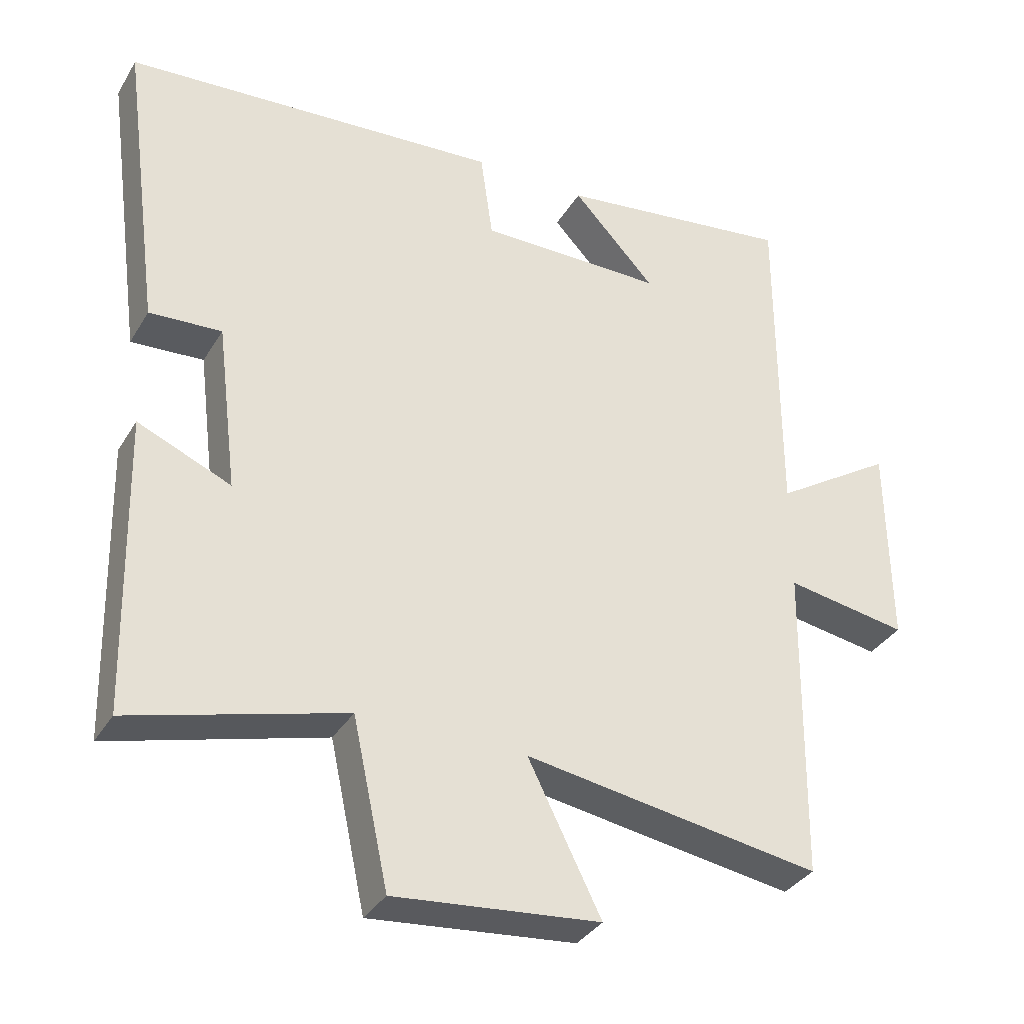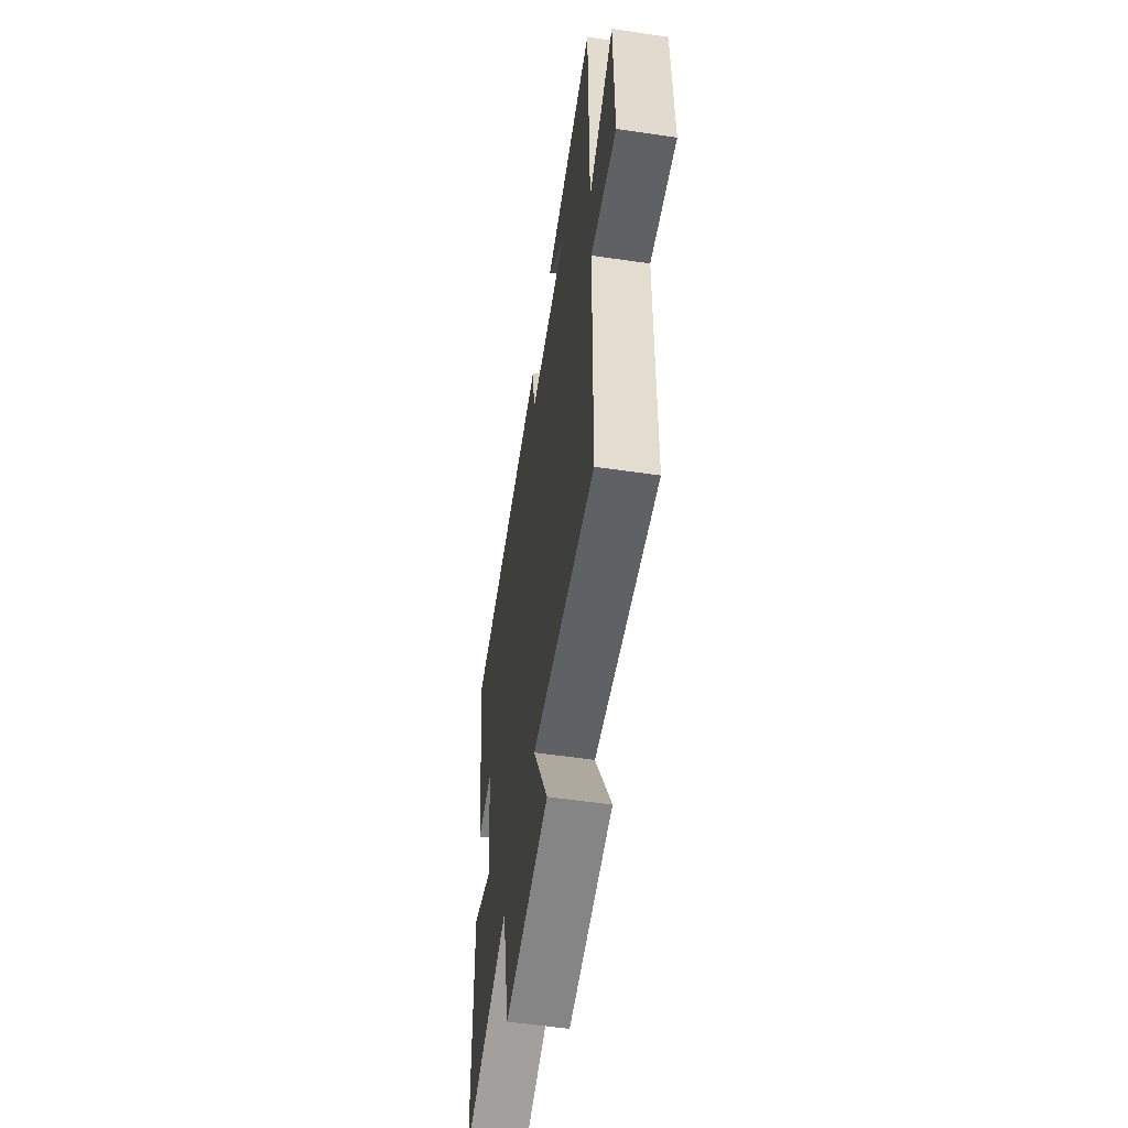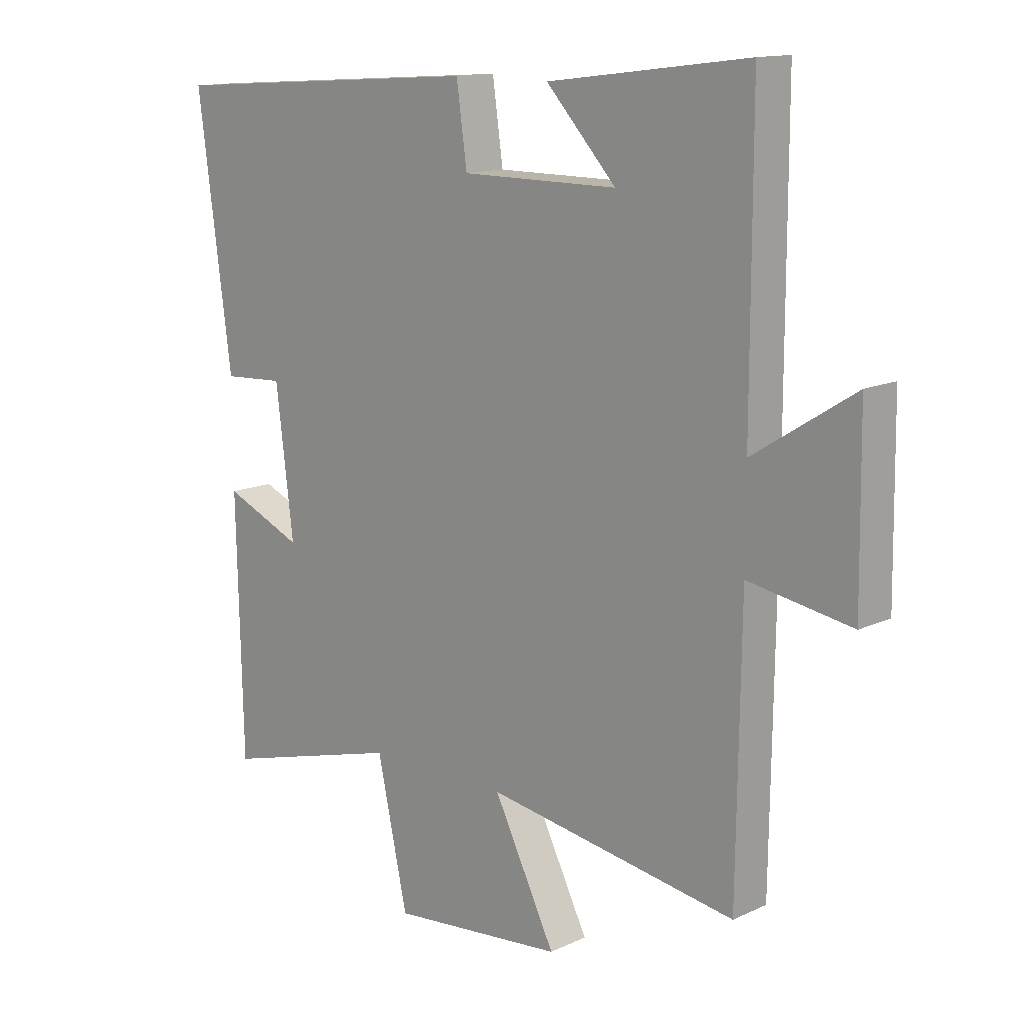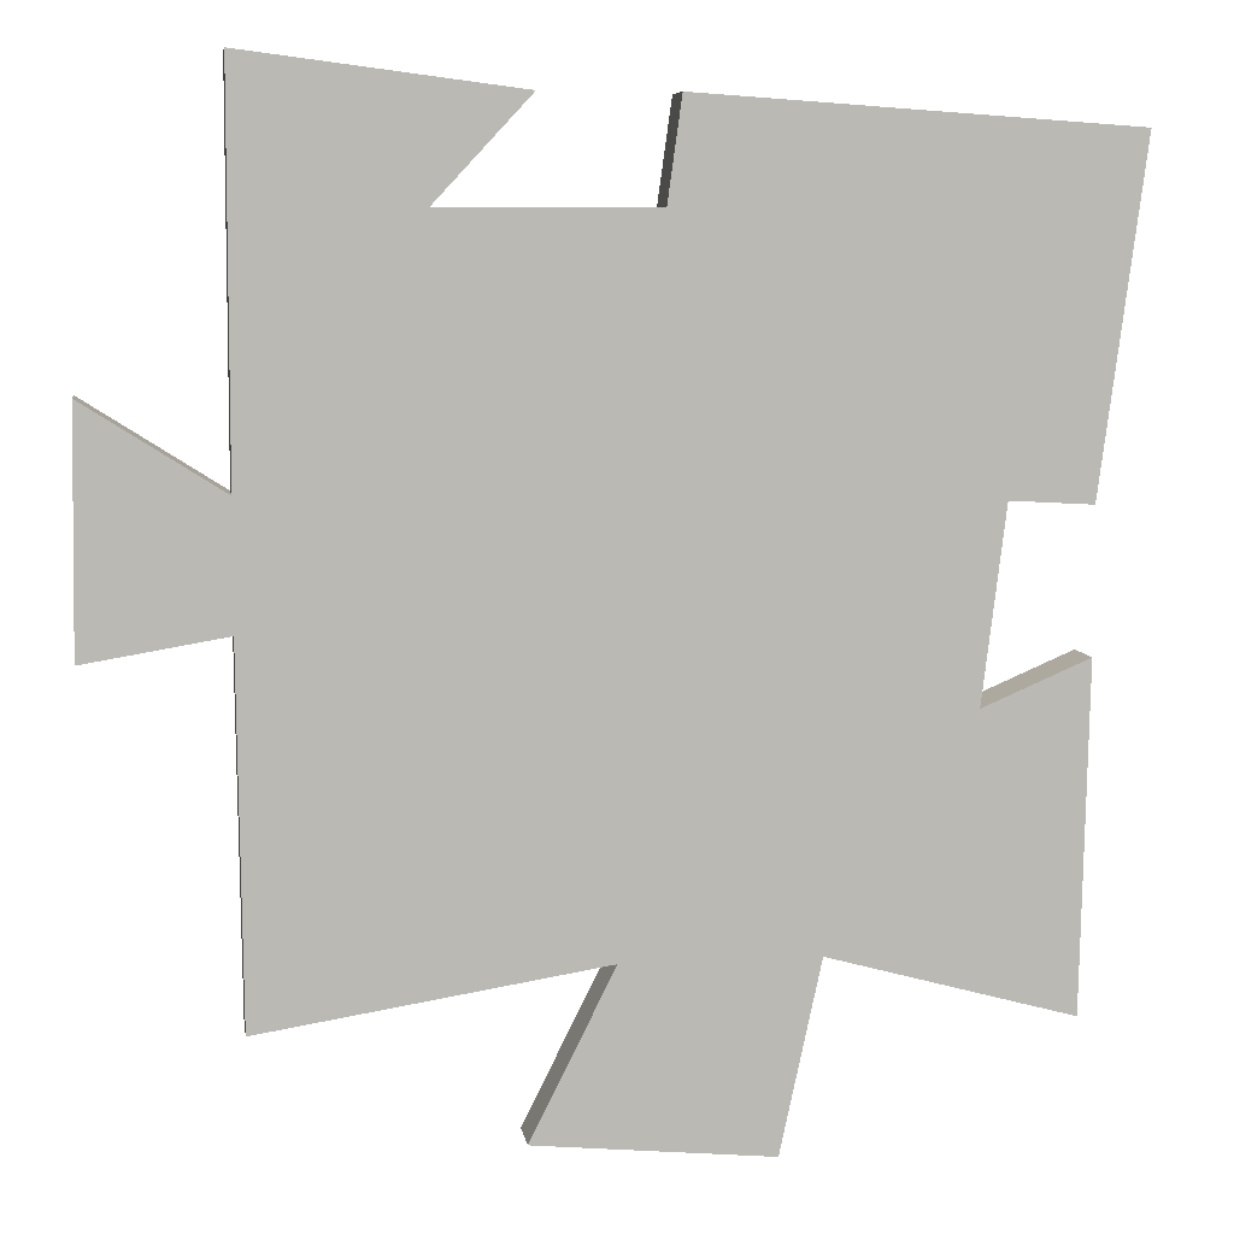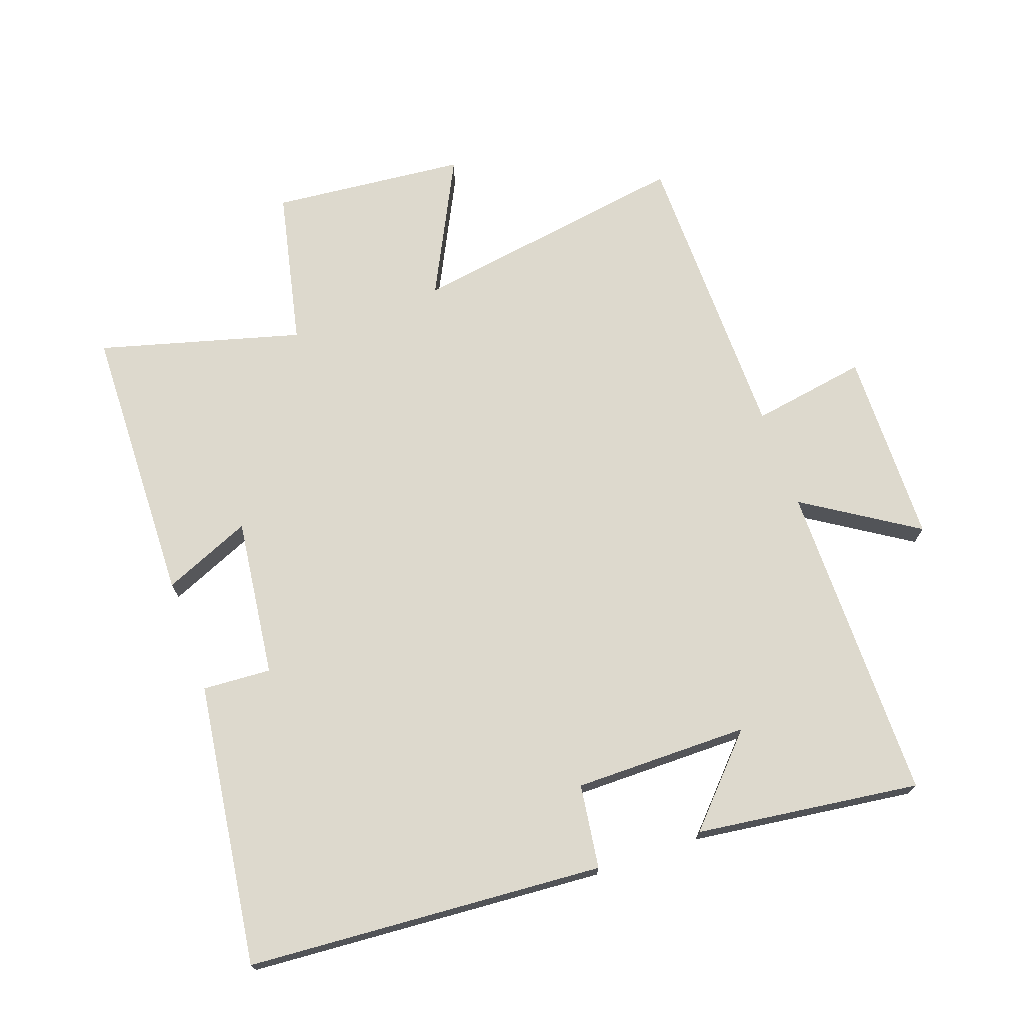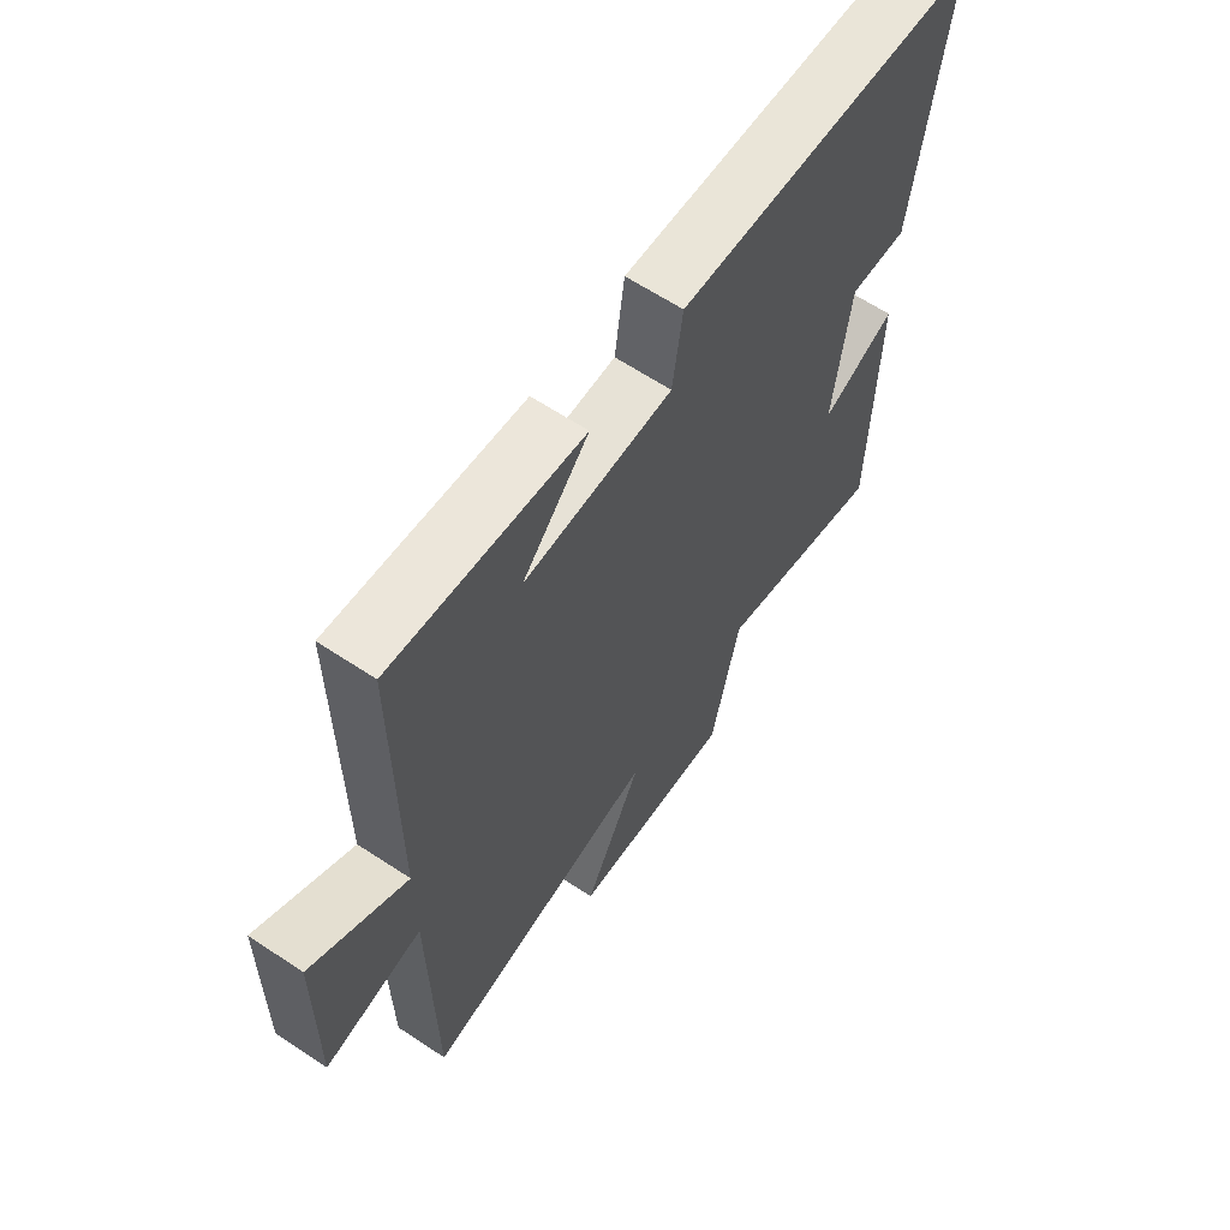
<metadata>
{"format":"obj","ext":"obj","renderer":"f3d","projection":"perspective","resolution":1024,"background":"white","views":[{"elev":-34.5,"azim":-26.9,"up":"+Z"},{"elev":-56.3,"azim":81.3,"up":"+Z"},{"elev":13.5,"azim":43.8,"up":"+Z"},{"elev":7.2,"azim":171.4,"up":"+Z"},{"elev":71.9,"azim":-19.4,"up":"+Y"},{"elev":63.5,"azim":123.8,"up":"+Z"}]}
</metadata>
<code>
v -0.558 0.07 0.463
v -0.01 0.07 0.5
v 0.008 0.07 0.371
v 0.276 0.07 0.371
v 0.156 0.07 0.5
v 0.5 0.07 0.544
v 0.5 0.07 0.051
v 0.673 0.07 0.161
v 0.677 0.07 -0.137
v 0.5 0.07 -0.107
v 0.494 0.07 -0.569
v 0.064 0.07 -0.5
v 0.17 0.07 -0.712
v -0.128 0.07 -0.74
v -0.18 0.07 -0.5
v -0.49 0.07 -0.584
v -0.5 0.07 -0.152
v -0.365 0.07 -0.21
v -0.395 0.07 0.034
v -0.5 0.07 0.028
v -0.558 0 0.463
v -0.01 0 0.5
v 0.008 0 0.371
v 0.276 0 0.371
v 0.156 0 0.5
v 0.5 0 0.544
v 0.5 0 0.051
v 0.673 0 0.161
v 0.677 0 -0.137
v 0.5 0 -0.107
v 0.494 0 -0.569
v 0.064 0 -0.5
v 0.17 0 -0.712
v -0.128 0 -0.74
v -0.18 0 -0.5
v -0.49 0 -0.584
v -0.5 0 -0.152
v -0.365 0 -0.21
v -0.395 0 0.034
v -0.5 0 0.028
f 19 20 1 2
f 18 19 2 3
f 15 16 17 18
f 15 18 3 4
f 12 13 14 15
f 12 15 4
f 10 11 12 4
f 7 8 9 10
f 7 10 4
f 6 7 4
f 4 5 6
f 22 21 40 39
f 23 22 39 38
f 38 37 36 35
f 24 23 38 35
f 35 34 33 32
f 24 35 32
f 24 32 31 30
f 30 29 28 27
f 24 30 27
f 24 27 26
f 26 25 24
f 1 21 22 2
f 2 22 23 3
f 3 23 24 4
f 4 24 25 5
f 5 25 26 6
f 6 26 27 7
f 7 27 28 8
f 8 28 29 9
f 9 29 30 10
f 10 30 31 11
f 11 31 32 12
f 12 32 33 13
f 13 33 34 14
f 14 34 35 15
f 15 35 36 16
f 16 36 37 17
f 17 37 38 18
f 18 38 39 19
f 19 39 40 20
f 20 40 21 1

</code>
